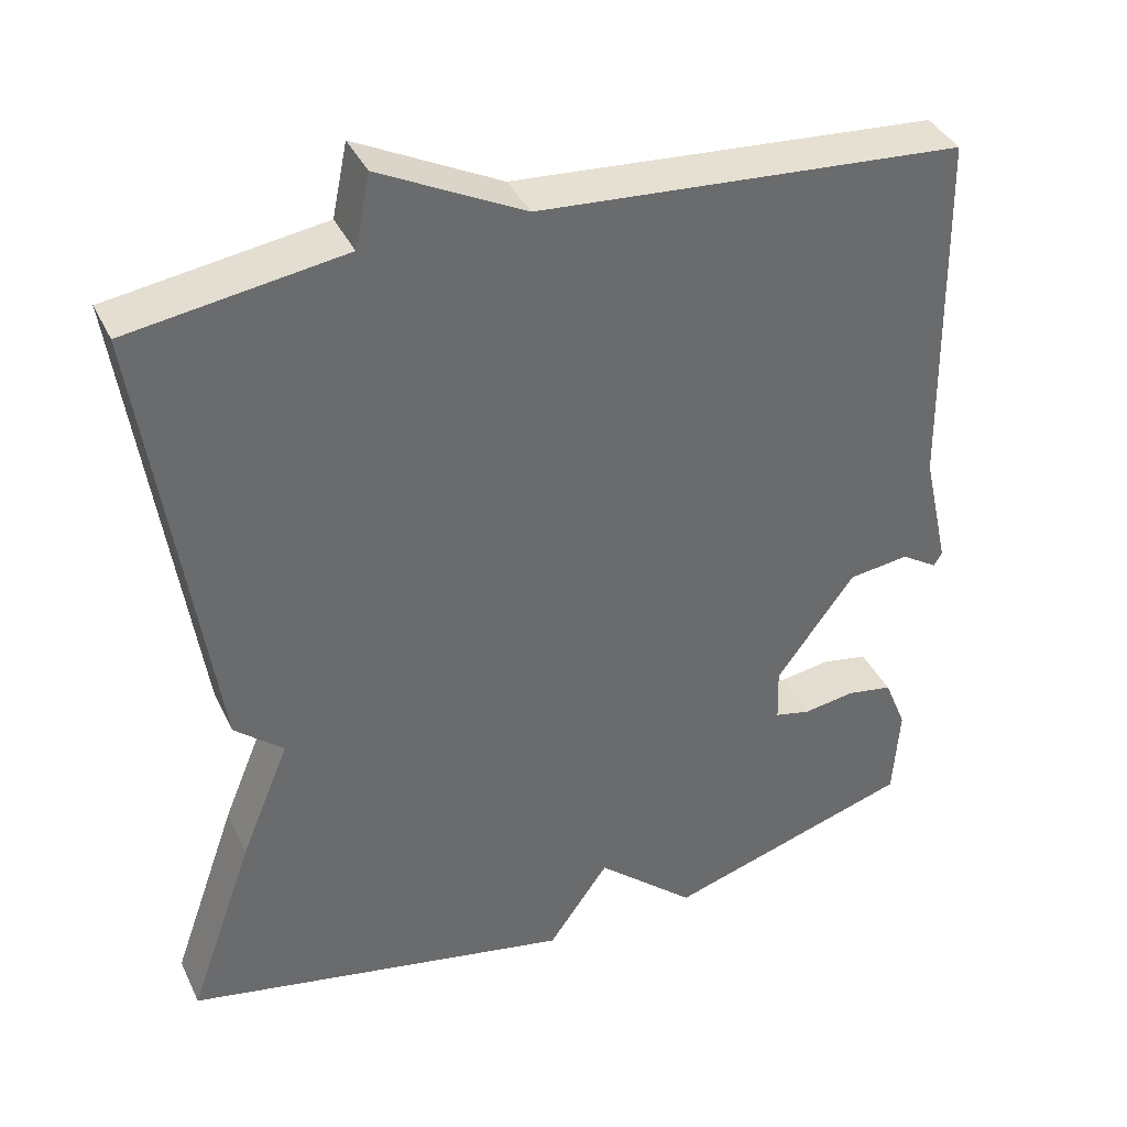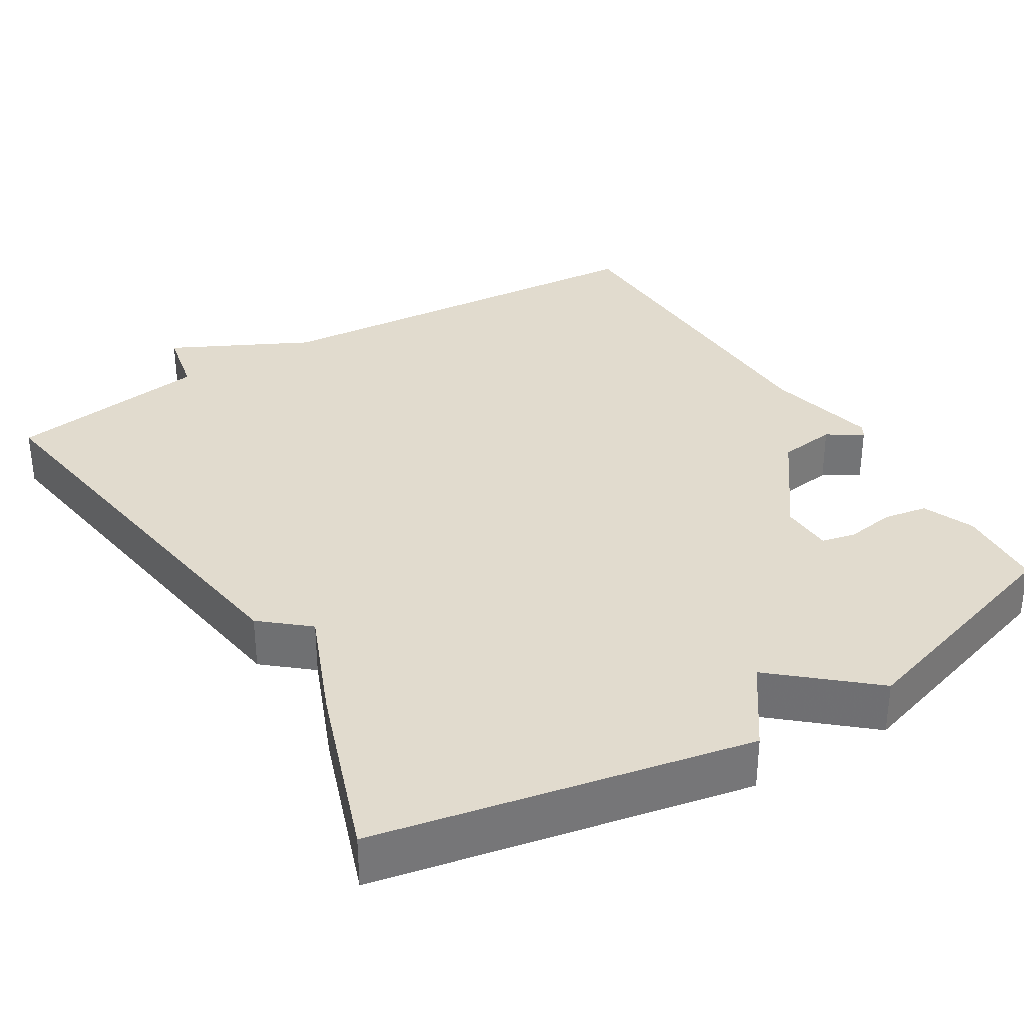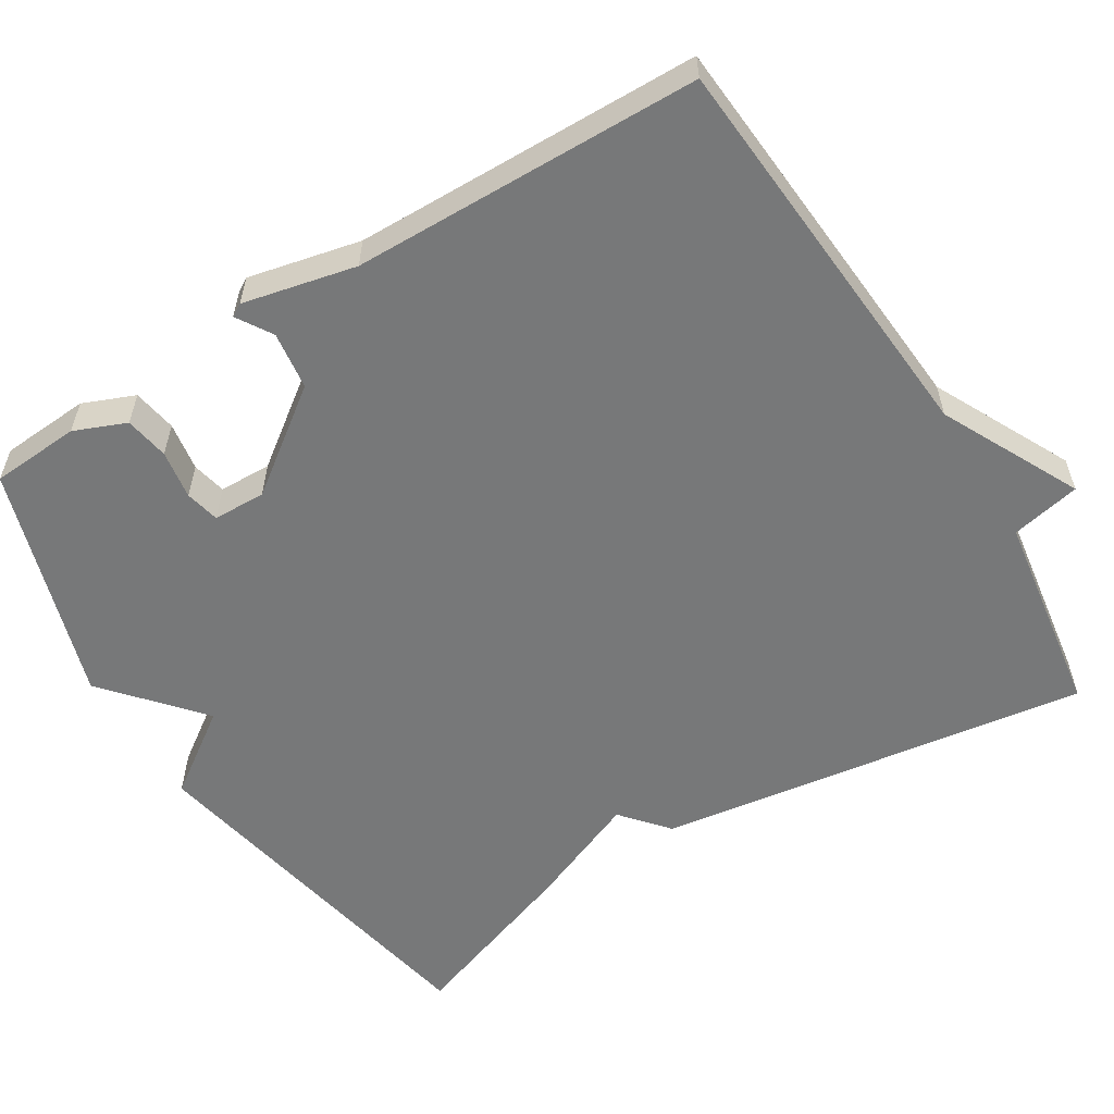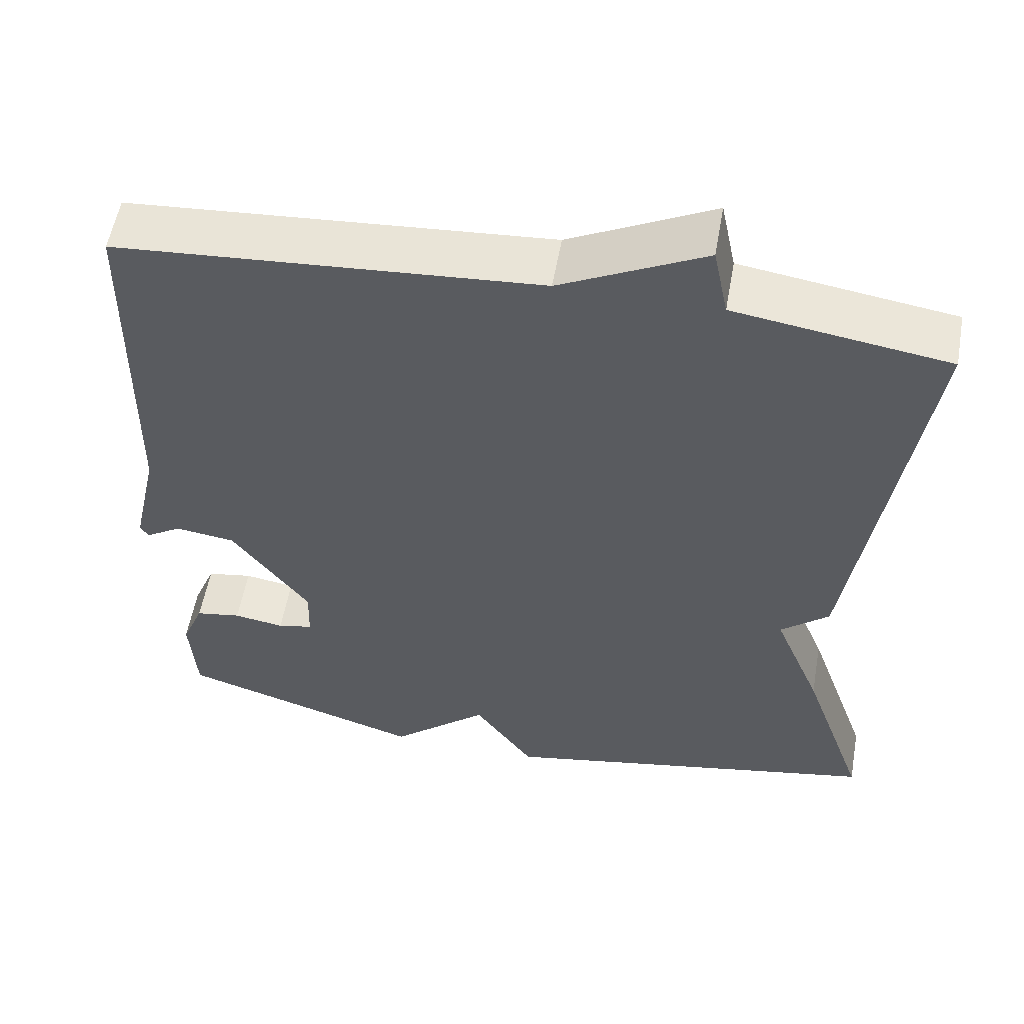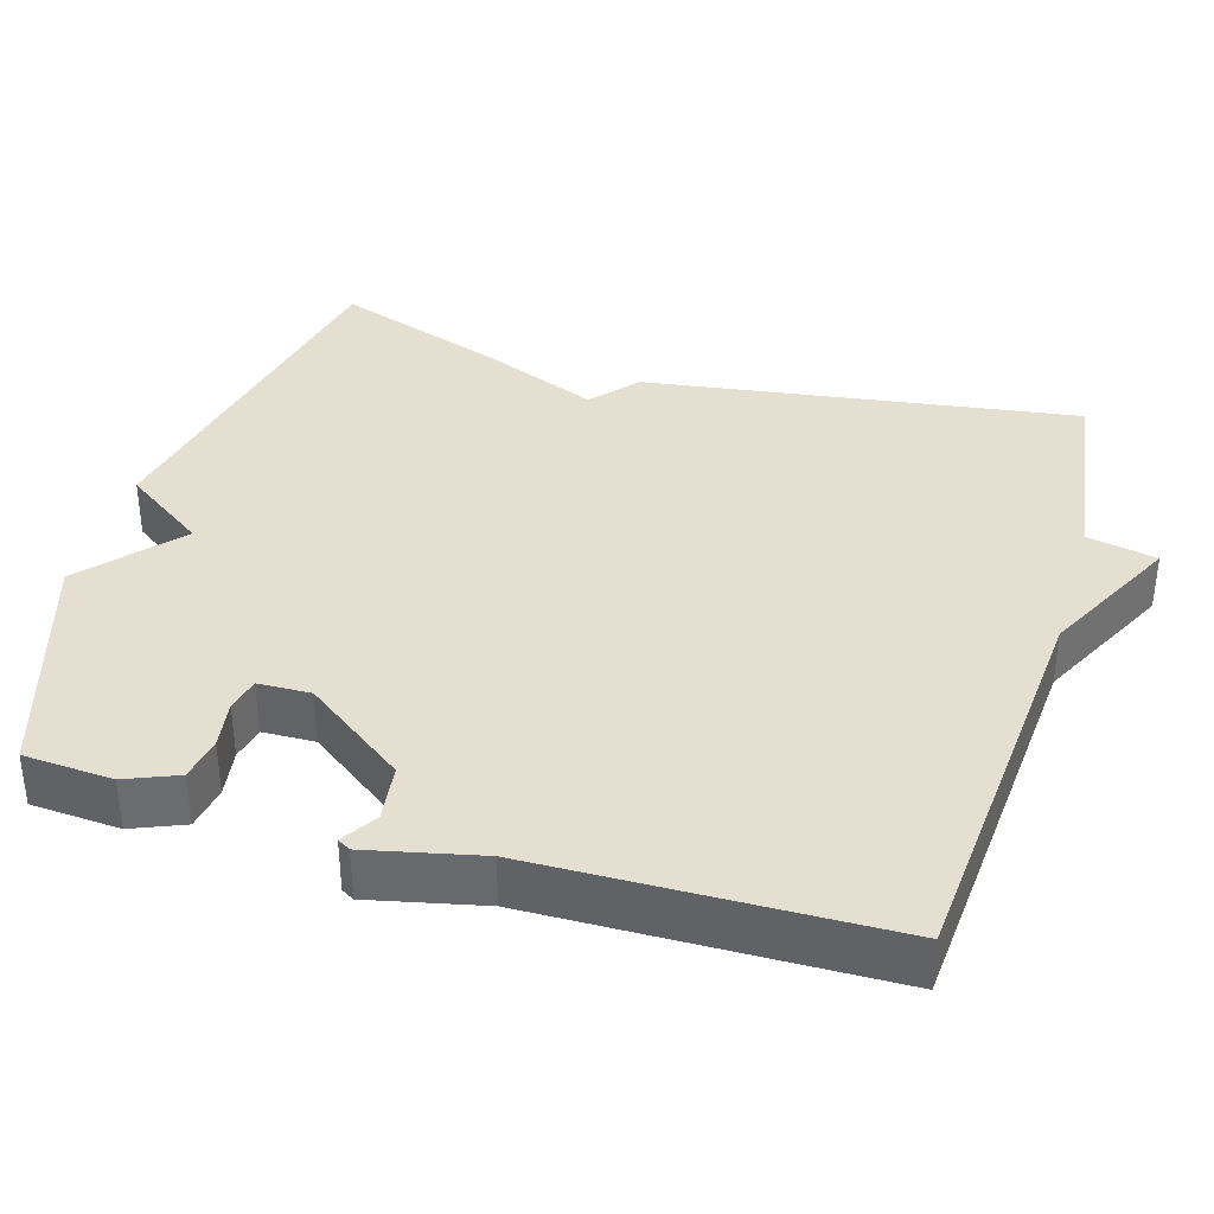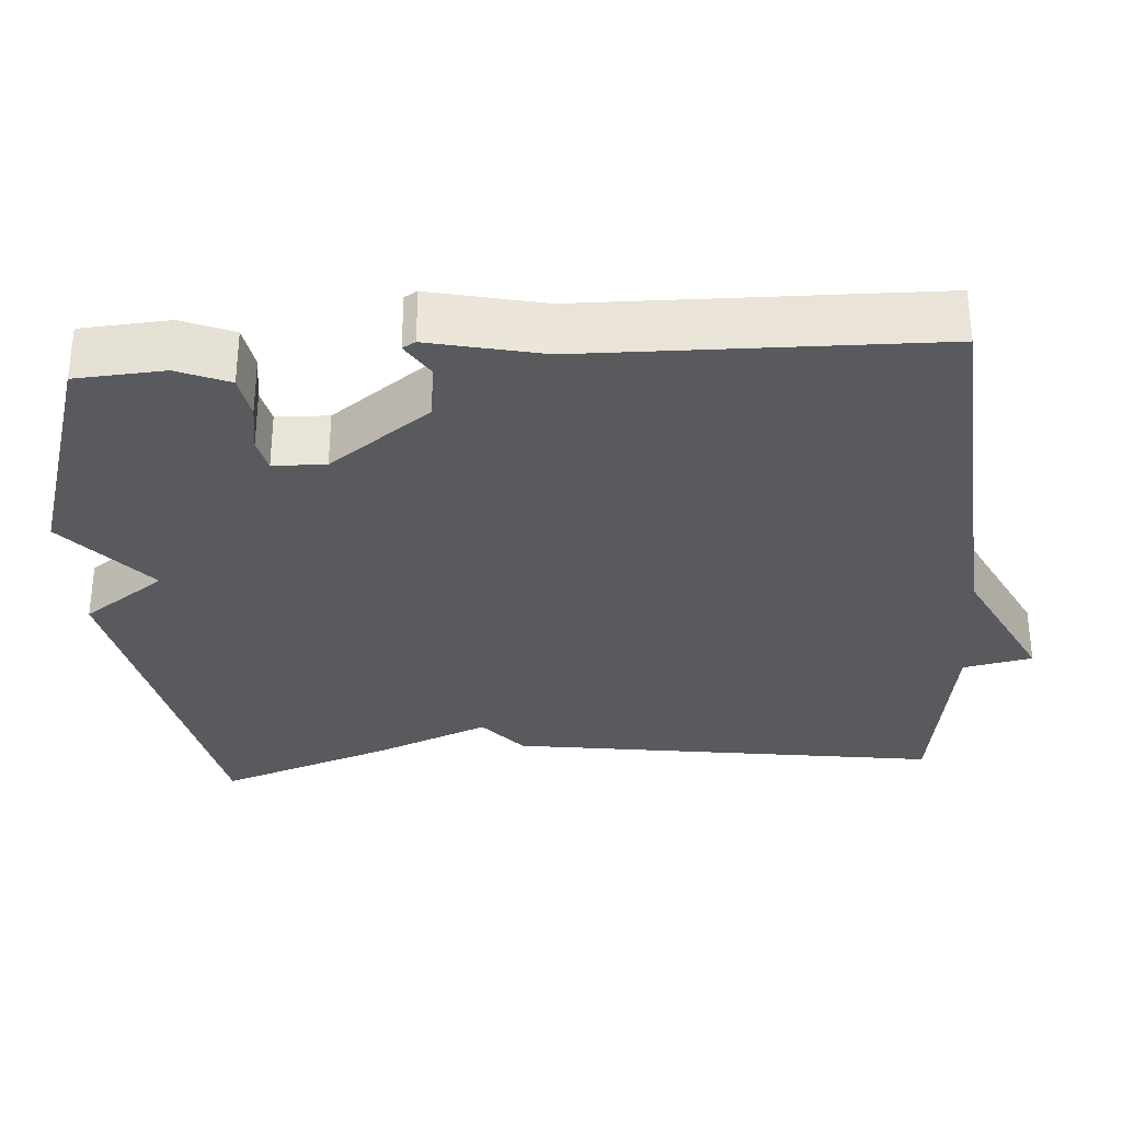
<metadata>
{"format":"obj","ext":"obj","renderer":"f3d","projection":"perspective","resolution":1024,"background":"white","views":[{"elev":38.4,"azim":156.5,"up":"+Z"},{"elev":33.8,"azim":148.5,"up":"+Y"},{"elev":-57.4,"azim":-58.4,"up":"+Y"},{"elev":55.8,"azim":10.1,"up":"+Z"},{"elev":36.7,"azim":-73.5,"up":"+Y"},{"elev":-31.7,"azim":-86.0,"up":"+Y"}]}
</metadata>
<code>
v 0.5 0.07 -0.5
v 0.011 0.07 -0.597
v -0.065 0.07 -0.489
v -0.189 0.07 -0.597
v -0.5 0.07 -0.5
v -0.508 0.07 -0.383
v -0.48 0.07 -0.315
v -0.422 0.07 -0.305
v -0.358 0.07 -0.315
v -0.313 0.07 -0.305
v -0.311 0.07 -0.236
v -0.409 0.07 -0.103
v -0.485 0.07 -0.093
v -0.531 0.07 -0.122
v -0.541 0.07 -0.105
v -0.508 0.07 0.043
v -0.5 0.07 0.5
v 0.032 0.07 0.54
v 0.213 0.07 0.631
v 0.232 0.07 0.54
v 0.5 0.07 0.5
v 0.418 0.07 -0.068
v 0.357 0.07 -0.12
v 0.418 0.07 -0.268
v 0.5 0 -0.5
v 0.011 0 -0.597
v -0.065 0 -0.489
v -0.189 0 -0.597
v -0.5 0 -0.5
v -0.508 0 -0.383
v -0.48 0 -0.315
v -0.422 0 -0.305
v -0.358 0 -0.315
v -0.313 0 -0.305
v -0.311 0 -0.236
v -0.409 0 -0.103
v -0.485 0 -0.093
v -0.531 0 -0.122
v -0.541 0 -0.105
v -0.508 0 0.043
v -0.5 0 0.5
v 0.032 0 0.54
v 0.213 0 0.631
v 0.232 0 0.54
v 0.5 0 0.5
v 0.418 0 -0.068
v 0.357 0 -0.12
v 0.418 0 -0.268
f 1 2 3
f 24 1 3
f 23 24 3
f 20 21 22 23
f 23 3 4
f 20 23 4
f 19 20 4
f 18 19 4
f 16 17 18
f 15 16 18
f 14 15 18
f 13 14 18
f 12 13 18
f 11 12 18
f 10 11 18 4
f 4 5 6
f 10 4 6
f 9 10 6
f 6 7 8 9
f 27 26 25
f 27 25 48
f 27 48 47
f 47 46 45 44
f 28 27 47
f 28 47 44
f 28 44 43
f 28 43 42
f 42 41 40
f 42 40 39
f 42 39 38
f 42 38 37
f 42 37 36
f 42 36 35
f 28 42 35 34
f 30 29 28
f 30 28 34
f 30 34 33
f 33 32 31 30
f 1 25 26 2
f 2 26 27 3
f 3 27 28 4
f 4 28 29 5
f 5 29 30 6
f 6 30 31 7
f 7 31 32 8
f 8 32 33 9
f 9 33 34 10
f 10 34 35 11
f 11 35 36 12
f 12 36 37 13
f 13 37 38 14
f 14 38 39 15
f 15 39 40 16
f 16 40 41 17
f 17 41 42 18
f 18 42 43 19
f 19 43 44 20
f 20 44 45 21
f 21 45 46 22
f 22 46 47 23
f 23 47 48 24
f 24 48 25 1

</code>
